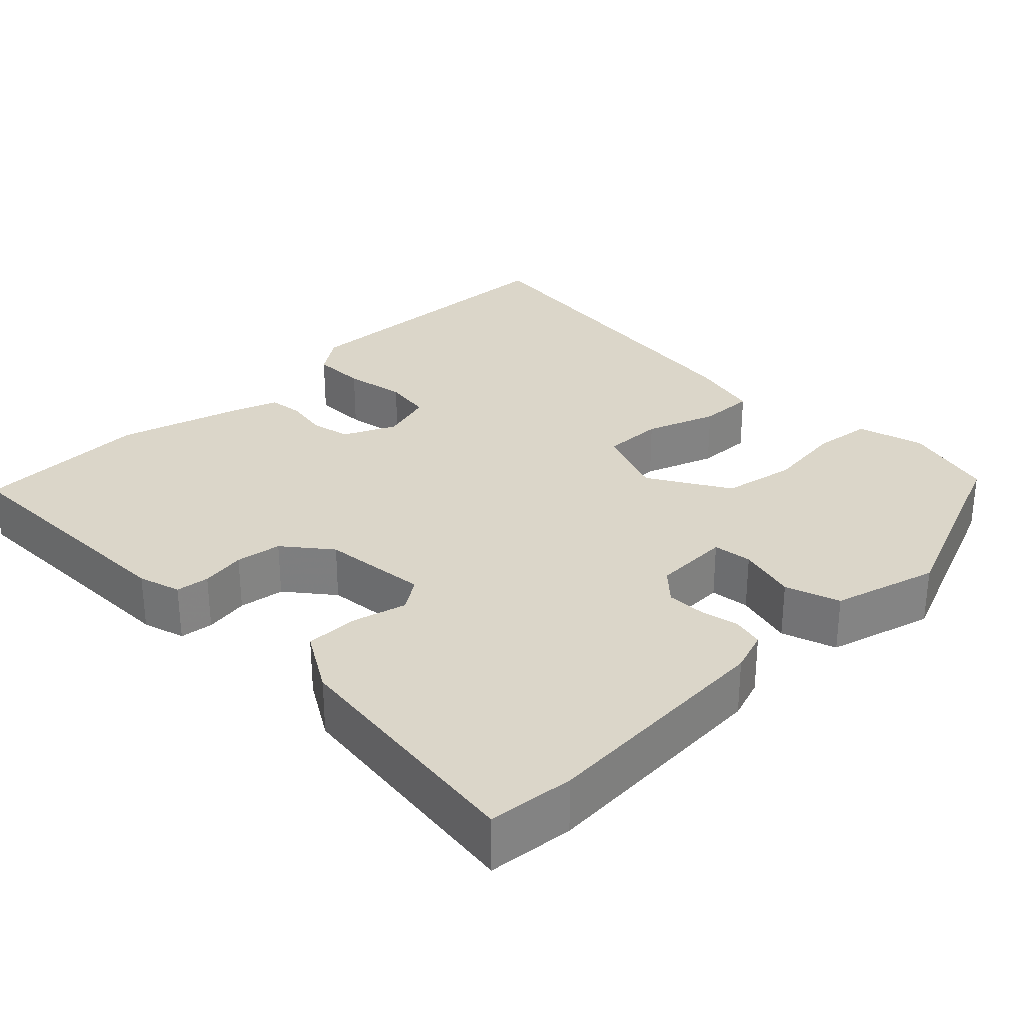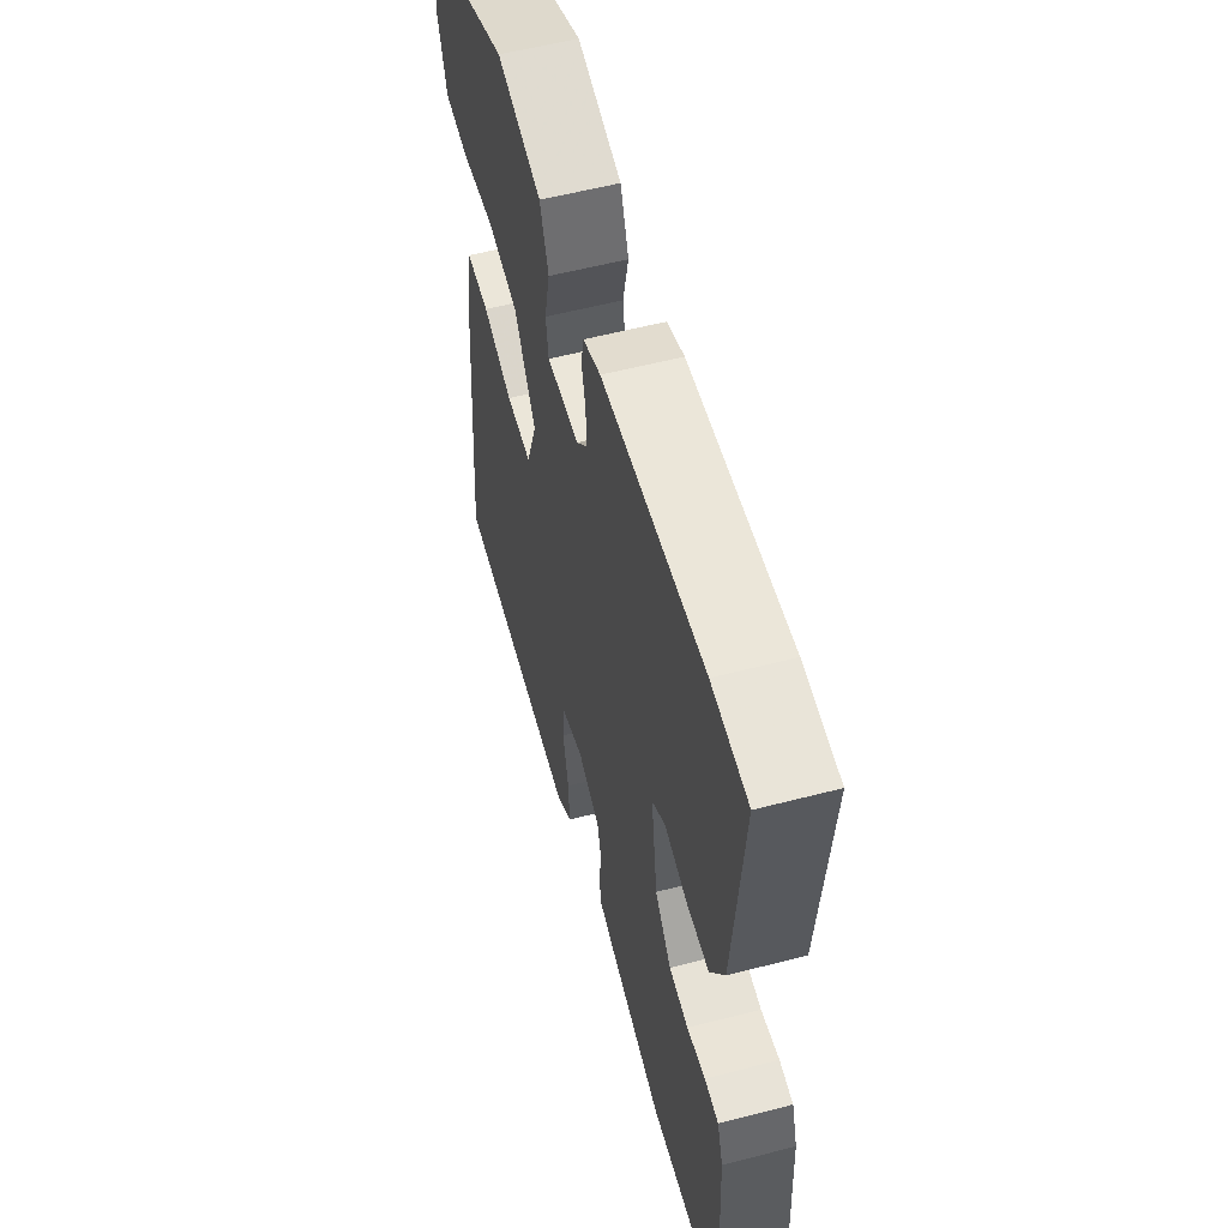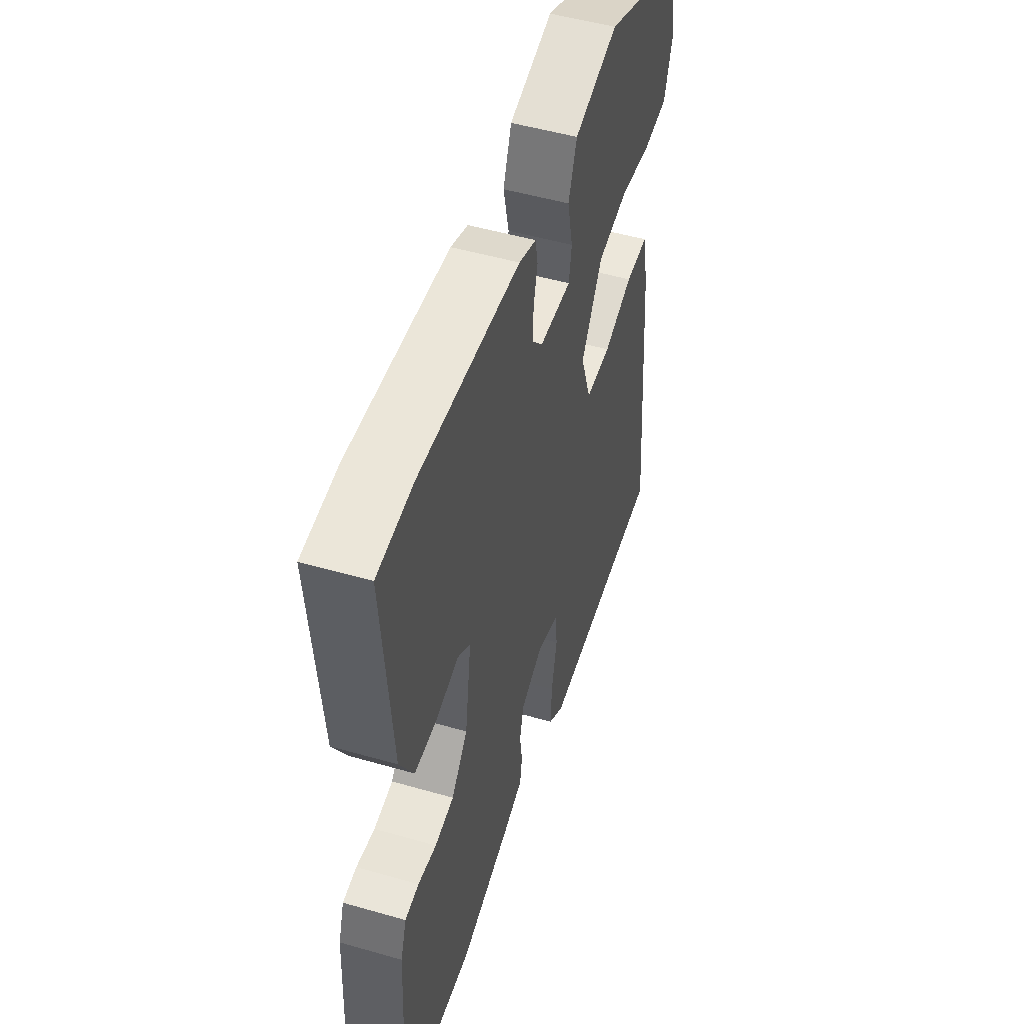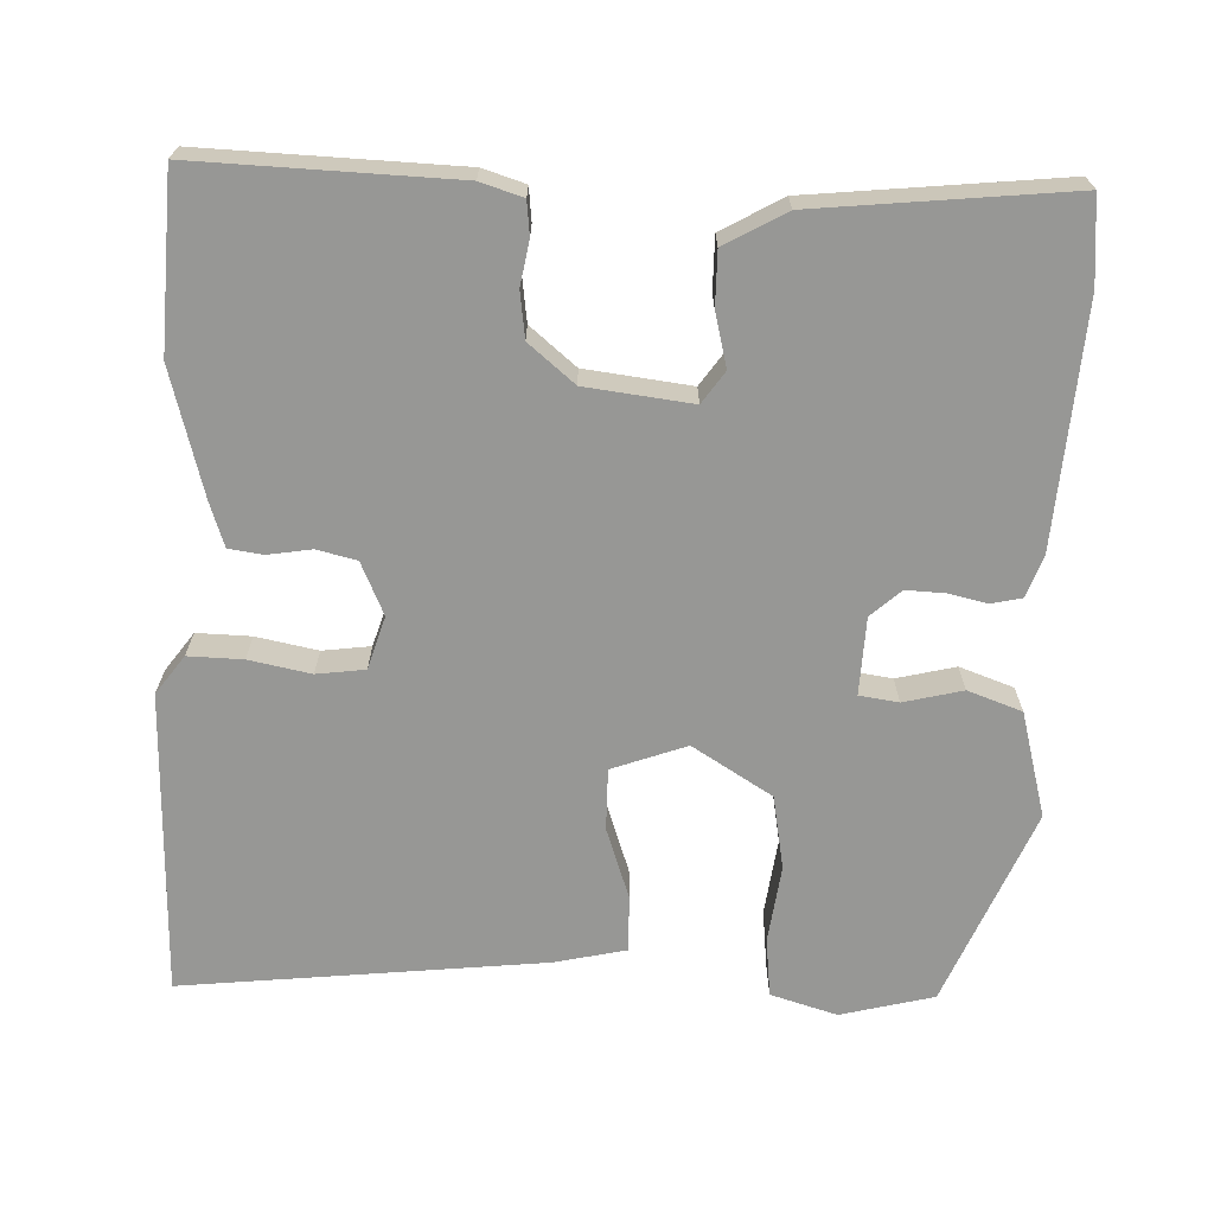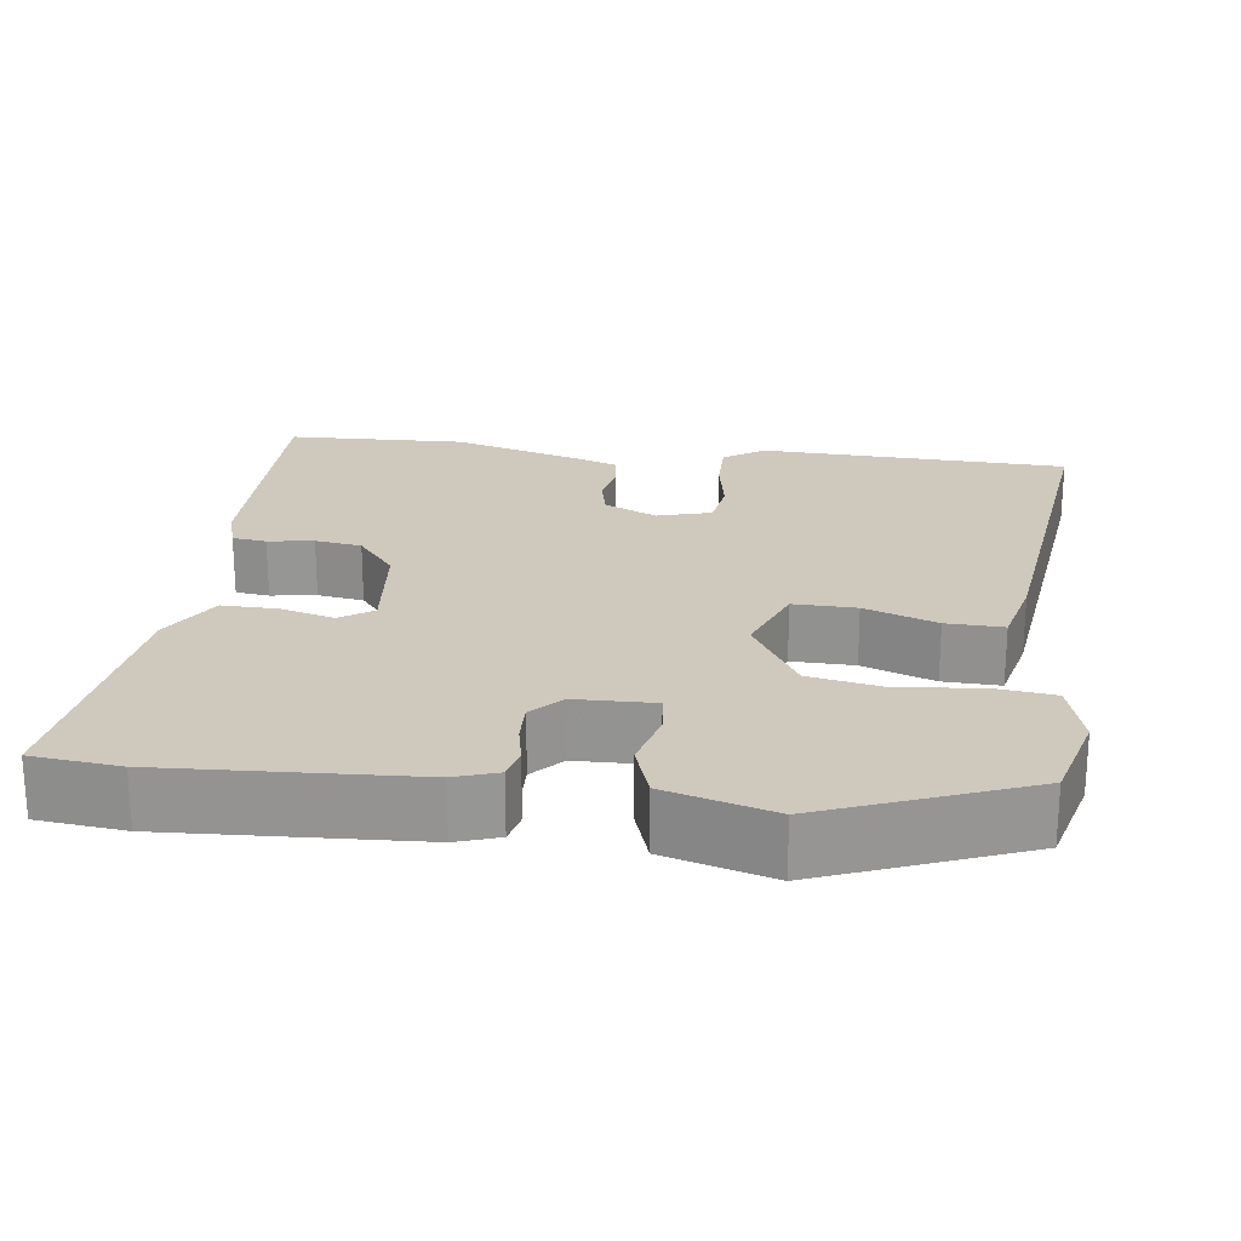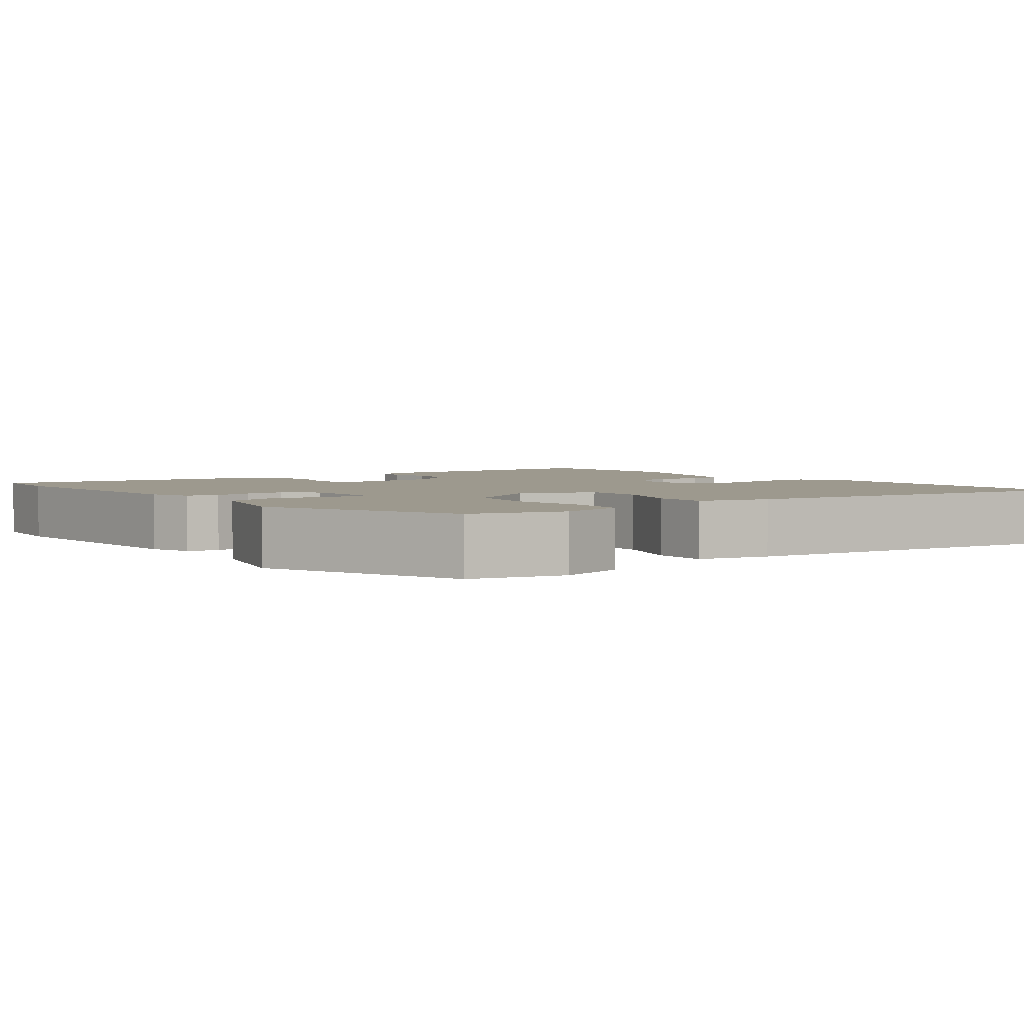
<metadata>
{"format":"obj","ext":"obj","renderer":"f3d","projection":"perspective","resolution":1024,"background":"white","views":[{"elev":29.7,"azim":-42.7,"up":"+Y"},{"elev":57.3,"azim":-105.1,"up":"+Z"},{"elev":51.0,"azim":-72.6,"up":"+Z"},{"elev":-68.1,"azim":-91.1,"up":"+Y"},{"elev":22.5,"azim":9.3,"up":"+Y"},{"elev":3.3,"azim":54.6,"up":"+Y"}]}
</metadata>
<code>
v 0.493 0.07 -0.541
v 0.102 0.07 -0.543
v 0.053 0.07 -0.506
v 0.056 0.07 -0.436
v 0.073 0.07 -0.357
v 0.066 0.07 -0.295
v -0.001 0.07 -0.273
v -0.069 0.07 -0.302
v -0.082 0.07 -0.353
v -0.074 0.07 -0.409
v -0.081 0.07 -0.453
v -0.137 0.07 -0.471
v -0.301 0.07 -0.513
v -0.525 0.07 -0.498
v -0.508 0.07 -0.168
v -0.49 0.07 -0.114
v -0.447 0.07 -0.11
v -0.39 0.07 -0.121
v -0.331 0.07 -0.114
v -0.281 0.07 -0.056
v -0.262 0.07 0.08
v -0.302 0.07 0.109
v -0.371 0.07 0.093
v -0.44 0.07 0.094
v -0.483 0.07 0.173
v -0.511 0.07 0.499
v -0.401 0.07 0.507
v -0.091 0.07 0.48
v -0.038 0.07 0.46
v -0.03 0.07 0.42
v -0.042 0.07 0.371
v -0.045 0.07 0.321
v -0.011 0.07 0.282
v 0.088 0.07 0.276
v 0.096 0.07 0.326
v 0.079 0.07 0.402
v 0.105 0.07 0.471
v 0.241 0.07 0.505
v 0.49 0.07 0.396
v 0.518 0.07 0.276
v 0.491 0.07 0.191
v 0.415 0.07 0.184
v 0.316 0.07 0.199
v 0.221 0.07 0.184
v 0.156 0.07 0.083
v 0.189 0.07 -0.013
v 0.268 0.07 -0.014
v 0.36 0.07 0.016
v 0.432 0.07 0.016
v 0.451 0.07 -0.077
v 0.493 0 -0.541
v 0.102 0 -0.543
v 0.053 0 -0.506
v 0.056 0 -0.436
v 0.073 0 -0.357
v 0.066 0 -0.295
v -0.001 0 -0.273
v -0.069 0 -0.302
v -0.082 0 -0.353
v -0.074 0 -0.409
v -0.081 0 -0.453
v -0.137 0 -0.471
v -0.301 0 -0.513
v -0.525 0 -0.498
v -0.508 0 -0.168
v -0.49 0 -0.114
v -0.447 0 -0.11
v -0.39 0 -0.121
v -0.331 0 -0.114
v -0.281 0 -0.056
v -0.262 0 0.08
v -0.302 0 0.109
v -0.371 0 0.093
v -0.44 0 0.094
v -0.483 0 0.173
v -0.511 0 0.499
v -0.401 0 0.507
v -0.091 0 0.48
v -0.038 0 0.46
v -0.03 0 0.42
v -0.042 0 0.371
v -0.045 0 0.321
v -0.011 0 0.282
v 0.088 0 0.276
v 0.096 0 0.326
v 0.079 0 0.402
v 0.105 0 0.471
v 0.241 0 0.505
v 0.49 0 0.396
v 0.518 0 0.276
v 0.491 0 0.191
v 0.415 0 0.184
v 0.316 0 0.199
v 0.221 0 0.184
v 0.156 0 0.083
v 0.189 0 -0.013
v 0.268 0 -0.014
v 0.36 0 0.016
v 0.432 0 0.016
v 0.451 0 -0.077
f 47 48 49 50
f 46 47 50 1
f 40 41 42 43
f 40 43 44
f 39 40 44
f 38 39 44
f 35 36 37 38
f 34 35 38 44
f 33 34 44 45
f 28 29 30 31
f 28 31 32
f 27 28 32
f 22 23 24 25
f 22 25 26 27
f 15 16 17 18
f 15 18 19
f 14 15 19
f 13 14 19 20
f 9 10 11 12
f 8 9 12 13
f 2 3 4 5
f 46 1 2 5
f 46 5 6
f 45 46 6 7
f 33 45 7 8
f 21 22 27 32
f 20 21 32 33
f 8 13 20 33
f 100 99 98 97
f 51 100 97 96
f 93 92 91 90
f 94 93 90
f 94 90 89
f 94 89 88
f 88 87 86 85
f 94 88 85 84
f 95 94 84 83
f 81 80 79 78
f 82 81 78
f 82 78 77
f 75 74 73 72
f 77 76 75 72
f 68 67 66 65
f 69 68 65
f 69 65 64
f 70 69 64 63
f 62 61 60 59
f 63 62 59 58
f 55 54 53 52
f 55 52 51 96
f 56 55 96
f 57 56 96 95
f 58 57 95 83
f 82 77 72 71
f 83 82 71 70
f 83 70 63 58
f 1 51 52 2
f 2 52 53 3
f 3 53 54 4
f 4 54 55 5
f 5 55 56 6
f 6 56 57 7
f 7 57 58 8
f 8 58 59 9
f 9 59 60 10
f 10 60 61 11
f 11 61 62 12
f 12 62 63 13
f 13 63 64 14
f 14 64 65 15
f 15 65 66 16
f 16 66 67 17
f 17 67 68 18
f 18 68 69 19
f 19 69 70 20
f 20 70 71 21
f 21 71 72 22
f 22 72 73 23
f 23 73 74 24
f 24 74 75 25
f 25 75 76 26
f 26 76 77 27
f 27 77 78 28
f 28 78 79 29
f 29 79 80 30
f 30 80 81 31
f 31 81 82 32
f 32 82 83 33
f 33 83 84 34
f 34 84 85 35
f 35 85 86 36
f 36 86 87 37
f 37 87 88 38
f 38 88 89 39
f 39 89 90 40
f 40 90 91 41
f 41 91 92 42
f 42 92 93 43
f 43 93 94 44
f 44 94 95 45
f 45 95 96 46
f 46 96 97 47
f 47 97 98 48
f 48 98 99 49
f 49 99 100 50
f 50 100 51 1

</code>
